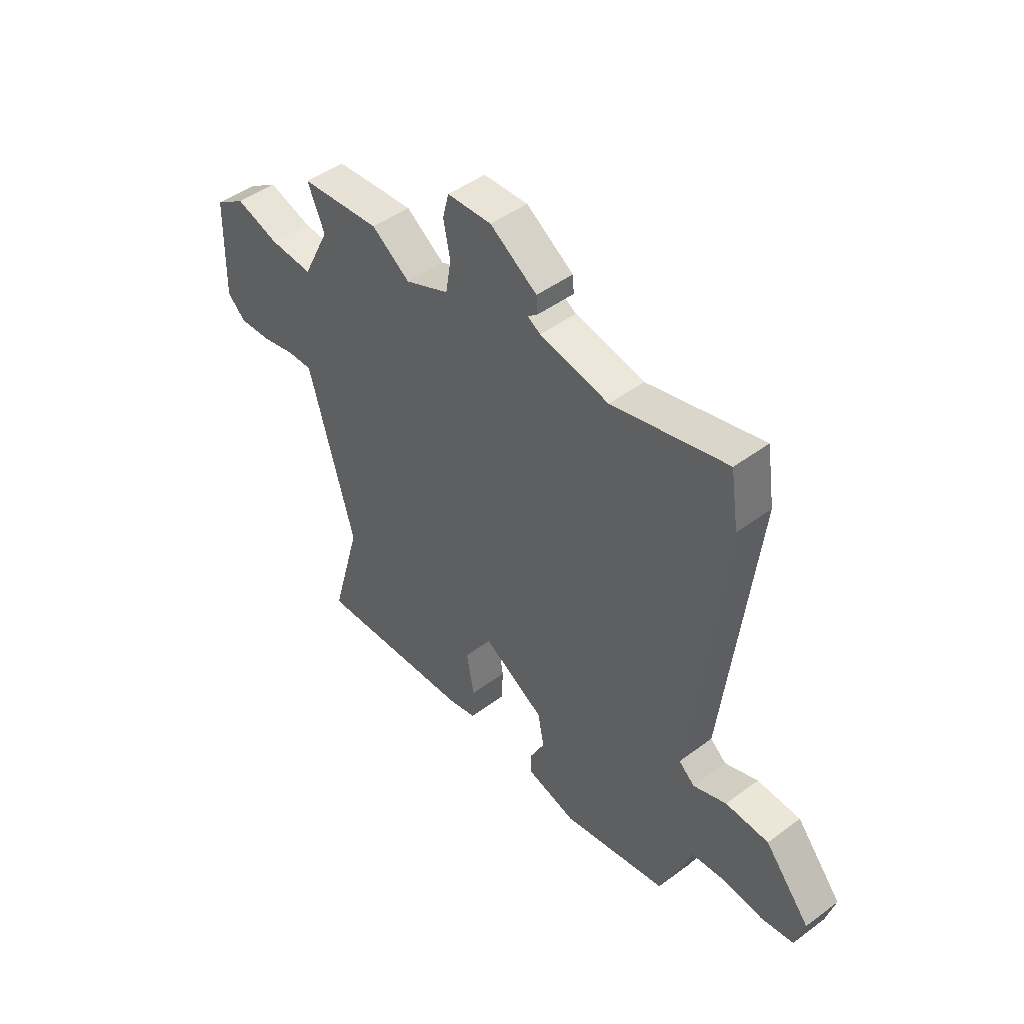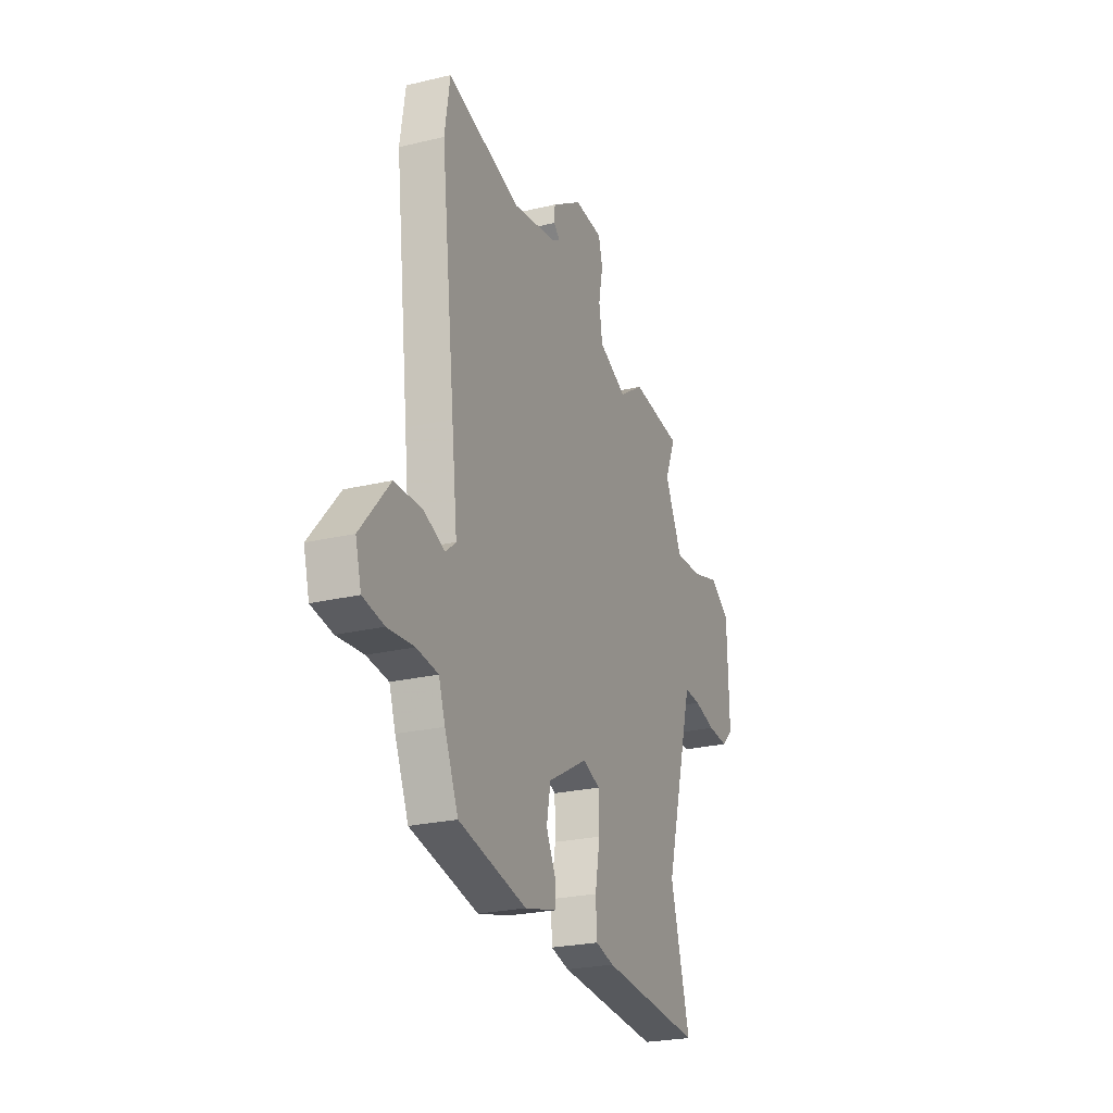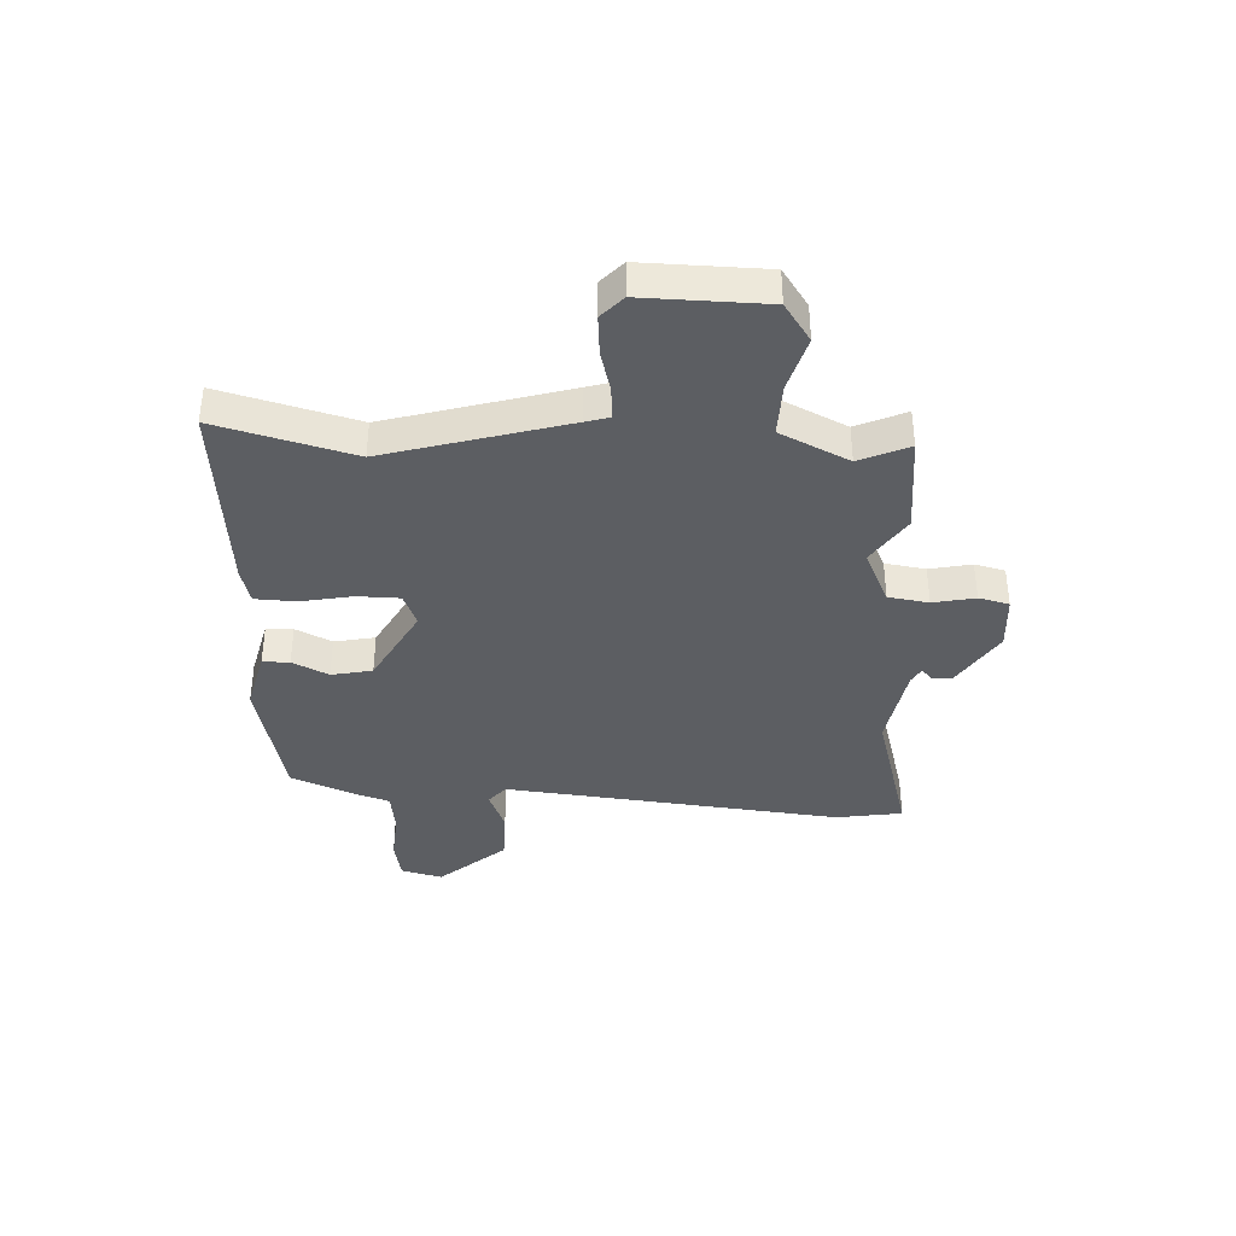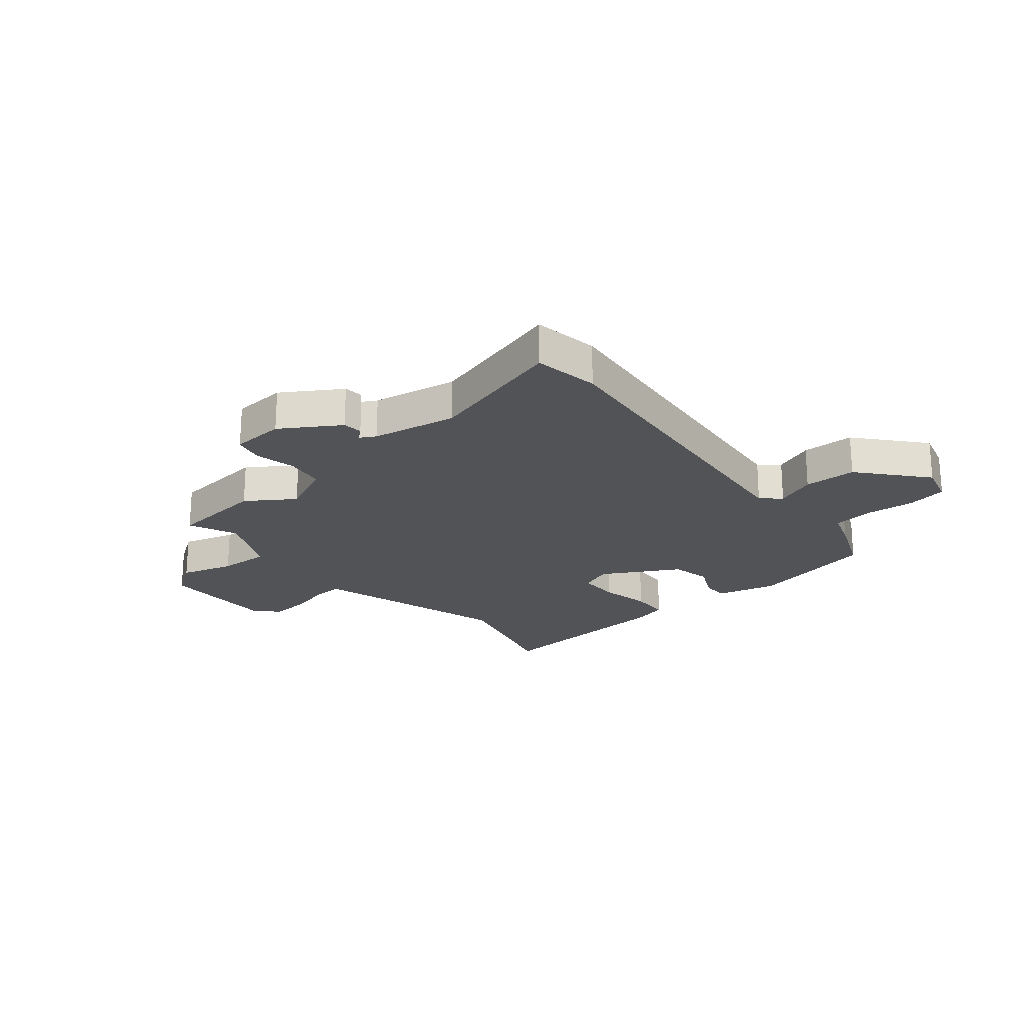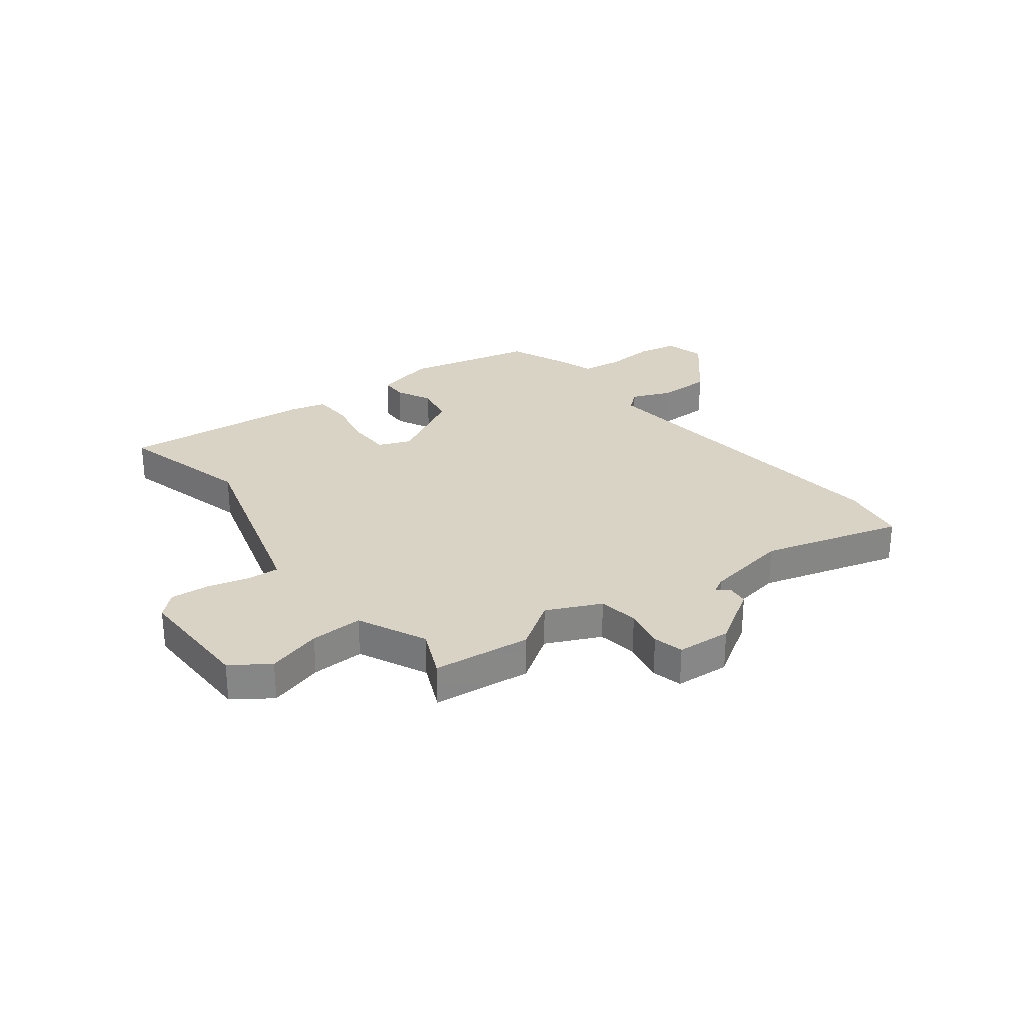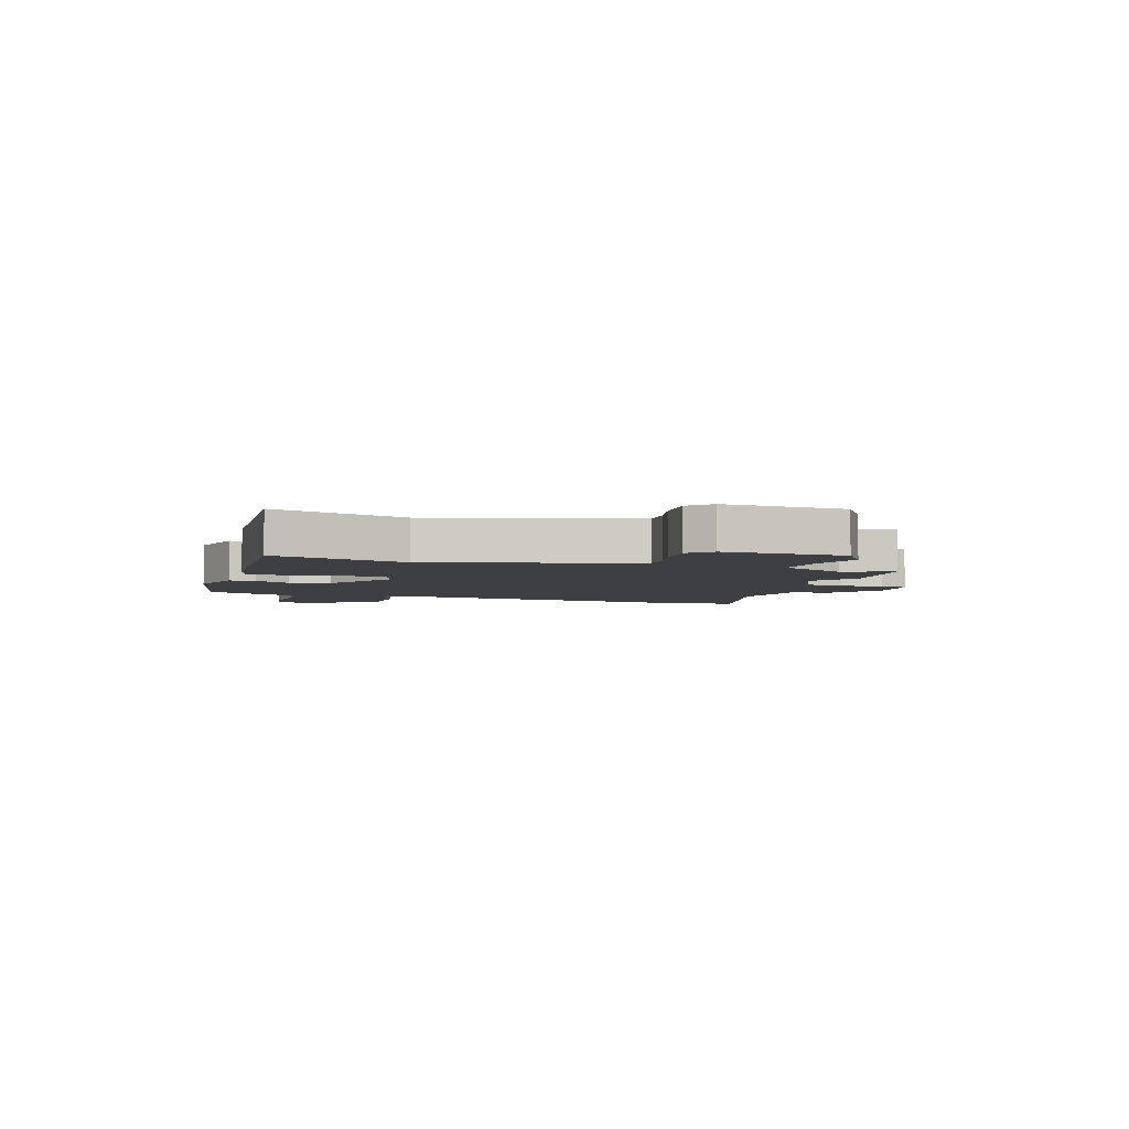
<metadata>
{"format":"obj","ext":"obj","renderer":"f3d","projection":"perspective","resolution":1024,"background":"white","views":[{"elev":47.1,"azim":50.0,"up":"+Z"},{"elev":-24.9,"azim":111.2,"up":"+Z"},{"elev":-38.0,"azim":-92.2,"up":"+Y"},{"elev":-21.8,"azim":40.2,"up":"+Y"},{"elev":28.3,"azim":-36.8,"up":"+Y"},{"elev":-4.2,"azim":-108.3,"up":"+Y"}]}
</metadata>
<code>
v -0.516 0.07 -0.558
v -0.449 0.07 -0.316
v -0.538 0.07 0.005
v -0.55 0.07 0.047
v -0.607 0.07 0.044
v -0.682 0.07 0.025
v -0.753 0.07 0.02
v -0.793 0.07 0.058
v -0.787 0.07 0.276
v -0.719 0.07 0.322
v -0.622 0.07 0.293
v -0.527 0.07 0.289
v -0.467 0.07 0.411
v -0.505 0.07 0.499
v -0.328 0.07 0.517
v -0.243 0.07 0.459
v -0.145 0.07 0.503
v -0.133 0.07 0.575
v -0.148 0.07 0.65
v -0.134 0.07 0.704
v -0.036 0.07 0.71
v 0.068 0.07 0.643
v 0.071 0.07 0.607
v 0.049 0.07 0.588
v 0.077 0.07 0.572
v 0.23 0.07 0.544
v 0.483 0.07 0.613
v 0.501 0.07 0.495
v 0.452 0.07 0.068
v 0.432 0.07 -0.108
v 0.467 0.07 -0.138
v 0.54 0.07 -0.109
v 0.635 0.07 -0.111
v 0.735 0.07 -0.23
v 0.715 0.07 -0.303
v 0.643 0.07 -0.316
v 0.553 0.07 -0.308
v 0.479 0.07 -0.317
v 0.457 0.07 -0.381
v 0.41 0.07 -0.491
v 0.176 0.07 -0.542
v 0.067 0.07 -0.514
v 0.067 0.07 -0.466
v 0.099 0.07 -0.402
v 0.085 0.07 -0.329
v -0.053 0.07 -0.251
v -0.112 0.07 -0.274
v -0.114 0.07 -0.35
v -0.097 0.07 -0.443
v -0.101 0.07 -0.515
v -0.165 0.07 -0.531
v -0.516 0 -0.558
v -0.449 0 -0.316
v -0.538 0 0.005
v -0.55 0 0.047
v -0.607 0 0.044
v -0.682 0 0.025
v -0.753 0 0.02
v -0.793 0 0.058
v -0.787 0 0.276
v -0.719 0 0.322
v -0.622 0 0.293
v -0.527 0 0.289
v -0.467 0 0.411
v -0.505 0 0.499
v -0.328 0 0.517
v -0.243 0 0.459
v -0.145 0 0.503
v -0.133 0 0.575
v -0.148 0 0.65
v -0.134 0 0.704
v -0.036 0 0.71
v 0.068 0 0.643
v 0.071 0 0.607
v 0.049 0 0.588
v 0.077 0 0.572
v 0.23 0 0.544
v 0.483 0 0.613
v 0.501 0 0.495
v 0.452 0 0.068
v 0.432 0 -0.108
v 0.467 0 -0.138
v 0.54 0 -0.109
v 0.635 0 -0.111
v 0.735 0 -0.23
v 0.715 0 -0.303
v 0.643 0 -0.316
v 0.553 0 -0.308
v 0.479 0 -0.317
v 0.457 0 -0.381
v 0.41 0 -0.491
v 0.176 0 -0.542
v 0.067 0 -0.514
v 0.067 0 -0.466
v 0.099 0 -0.402
v 0.085 0 -0.329
v -0.053 0 -0.251
v -0.112 0 -0.274
v -0.114 0 -0.35
v -0.097 0 -0.443
v -0.101 0 -0.515
v -0.165 0 -0.531
f 48 49 50 51
f 47 48 51 1
f 41 42 43 44
f 41 44 45
f 38 39 40 41
f 38 41 45
f 37 38 45 46
f 35 36 37 46
f 31 32 33 34
f 31 34 35 46
f 26 27 28 29
f 25 26 29 30
f 24 25 30
f 21 22 23 24
f 21 24 30
f 18 19 20 21
f 17 18 21 30
f 16 17 30
f 13 14 15 16
f 12 13 16 30
f 11 12 30 31
f 5 6 7 8
f 4 5 8 9
f 47 1 2
f 46 47 2 3
f 4 9 10 11
f 4 11 31 46
f 3 4 46
f 102 101 100 99
f 52 102 99 98
f 95 94 93 92
f 96 95 92
f 92 91 90 89
f 96 92 89
f 97 96 89 88
f 97 88 87 86
f 85 84 83 82
f 97 86 85 82
f 80 79 78 77
f 81 80 77 76
f 81 76 75
f 75 74 73 72
f 81 75 72
f 72 71 70 69
f 81 72 69 68
f 81 68 67
f 67 66 65 64
f 81 67 64 63
f 82 81 63 62
f 59 58 57 56
f 60 59 56 55
f 53 52 98
f 54 53 98 97
f 62 61 60 55
f 97 82 62 55
f 97 55 54
f 1 52 53 2
f 2 53 54 3
f 3 54 55 4
f 4 55 56 5
f 5 56 57 6
f 6 57 58 7
f 7 58 59 8
f 8 59 60 9
f 9 60 61 10
f 10 61 62 11
f 11 62 63 12
f 12 63 64 13
f 13 64 65 14
f 14 65 66 15
f 15 66 67 16
f 16 67 68 17
f 17 68 69 18
f 18 69 70 19
f 19 70 71 20
f 20 71 72 21
f 21 72 73 22
f 22 73 74 23
f 23 74 75 24
f 24 75 76 25
f 25 76 77 26
f 26 77 78 27
f 27 78 79 28
f 28 79 80 29
f 29 80 81 30
f 30 81 82 31
f 31 82 83 32
f 32 83 84 33
f 33 84 85 34
f 34 85 86 35
f 35 86 87 36
f 36 87 88 37
f 37 88 89 38
f 38 89 90 39
f 39 90 91 40
f 40 91 92 41
f 41 92 93 42
f 42 93 94 43
f 43 94 95 44
f 44 95 96 45
f 45 96 97 46
f 46 97 98 47
f 47 98 99 48
f 48 99 100 49
f 49 100 101 50
f 50 101 102 51
f 51 102 52 1

</code>
